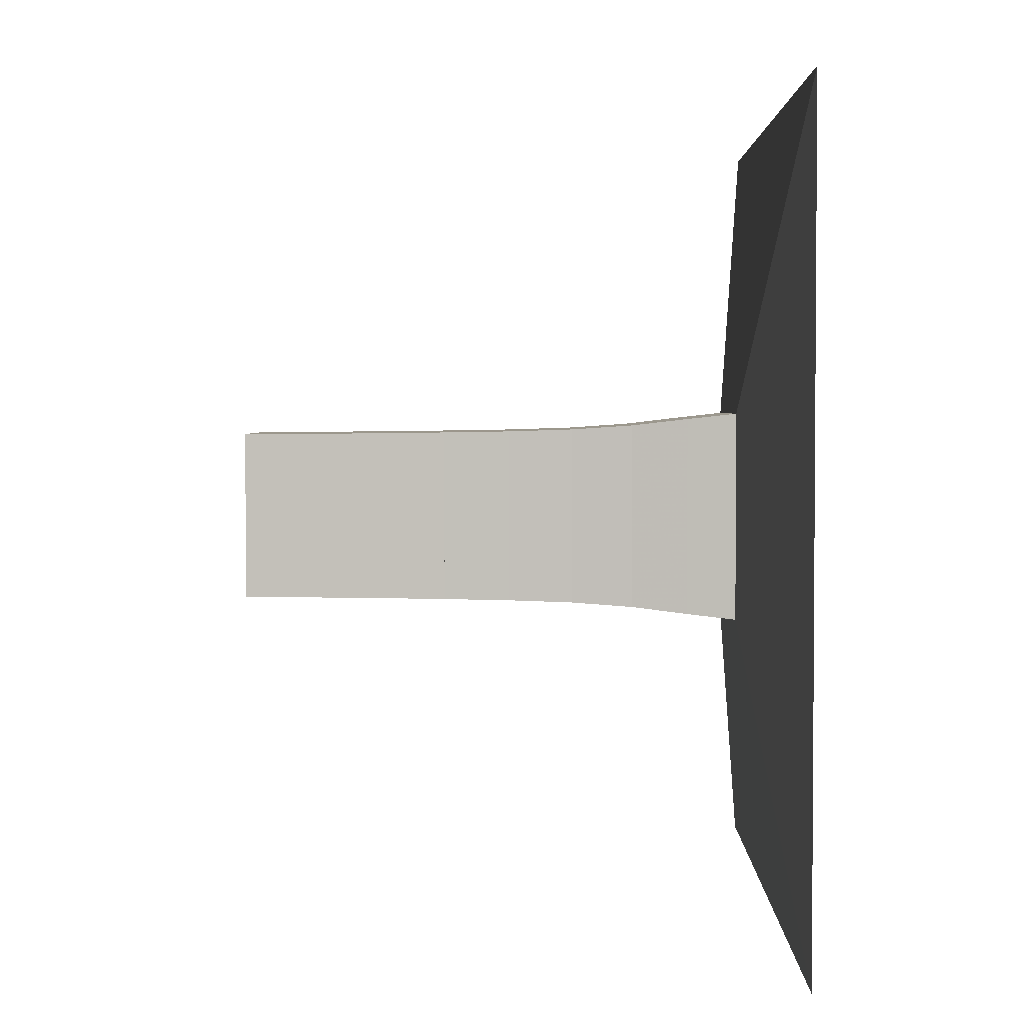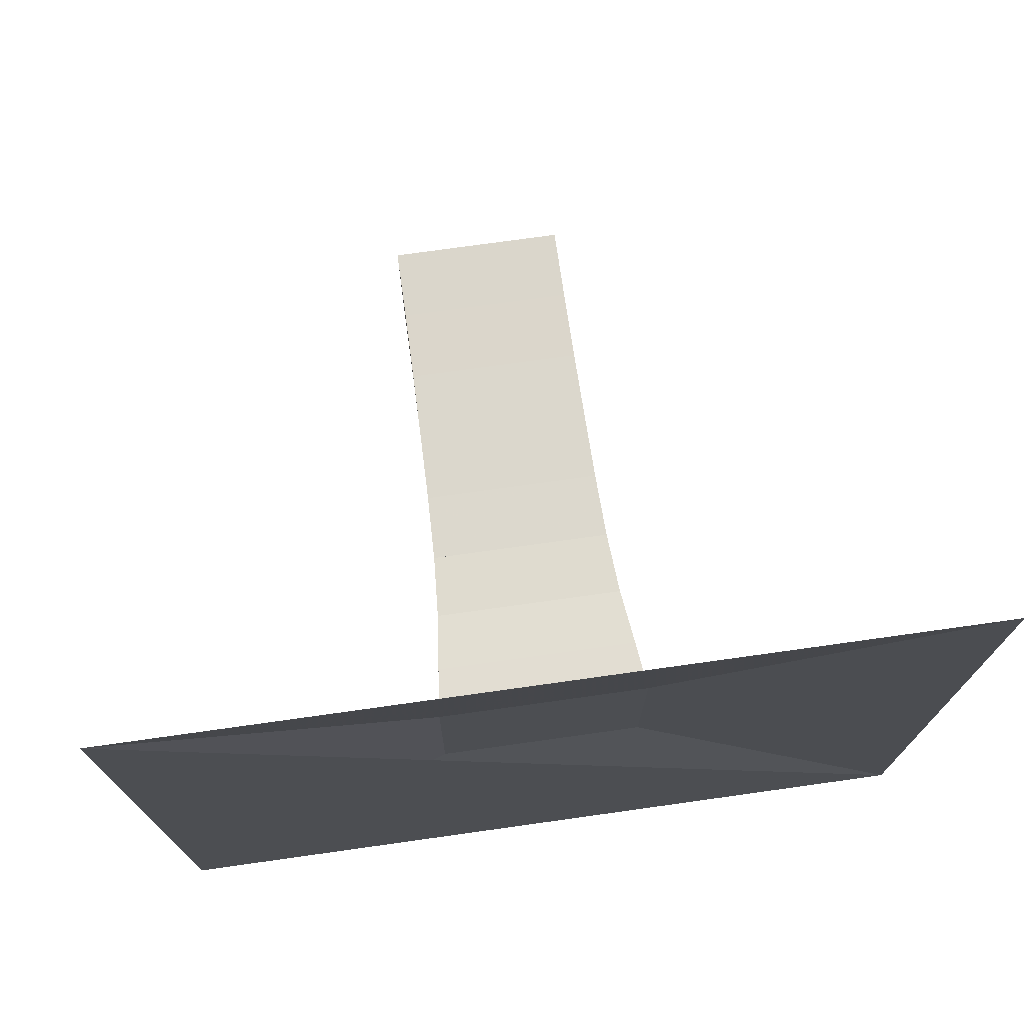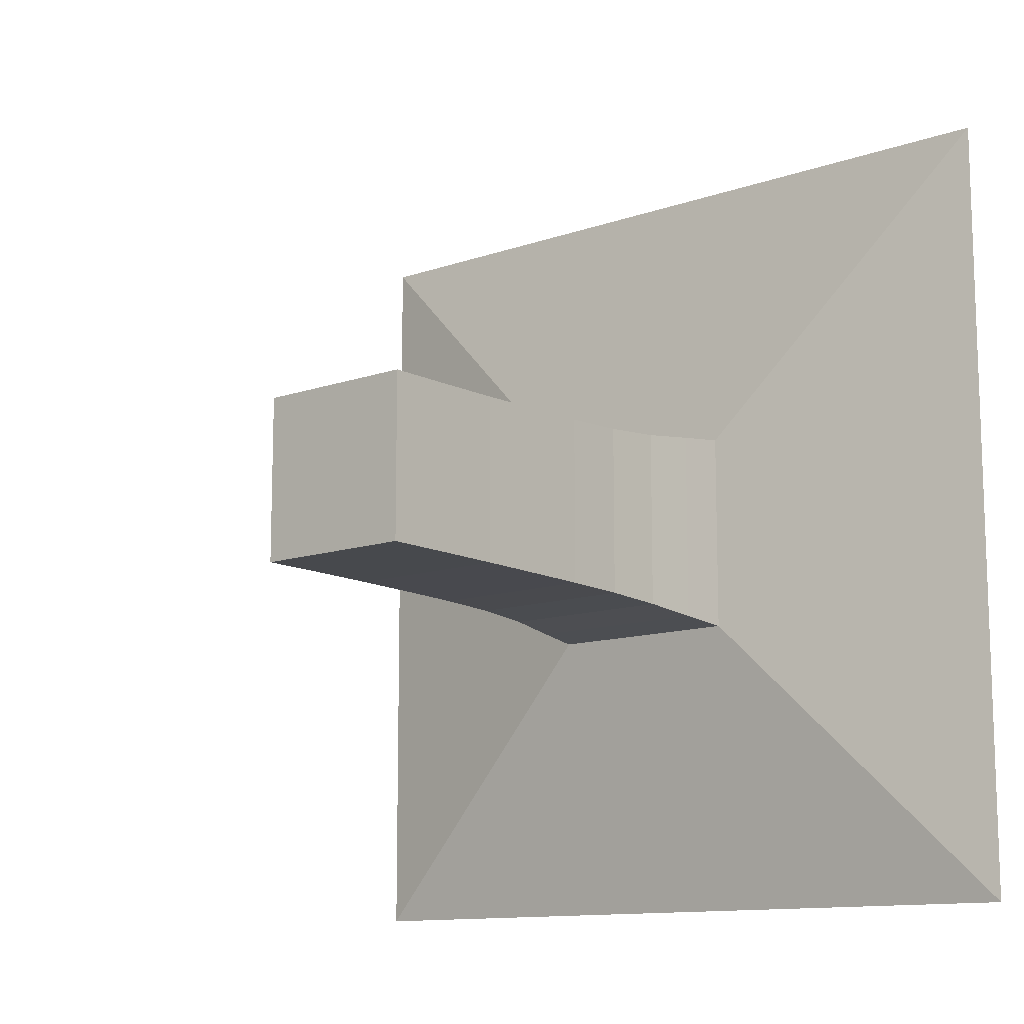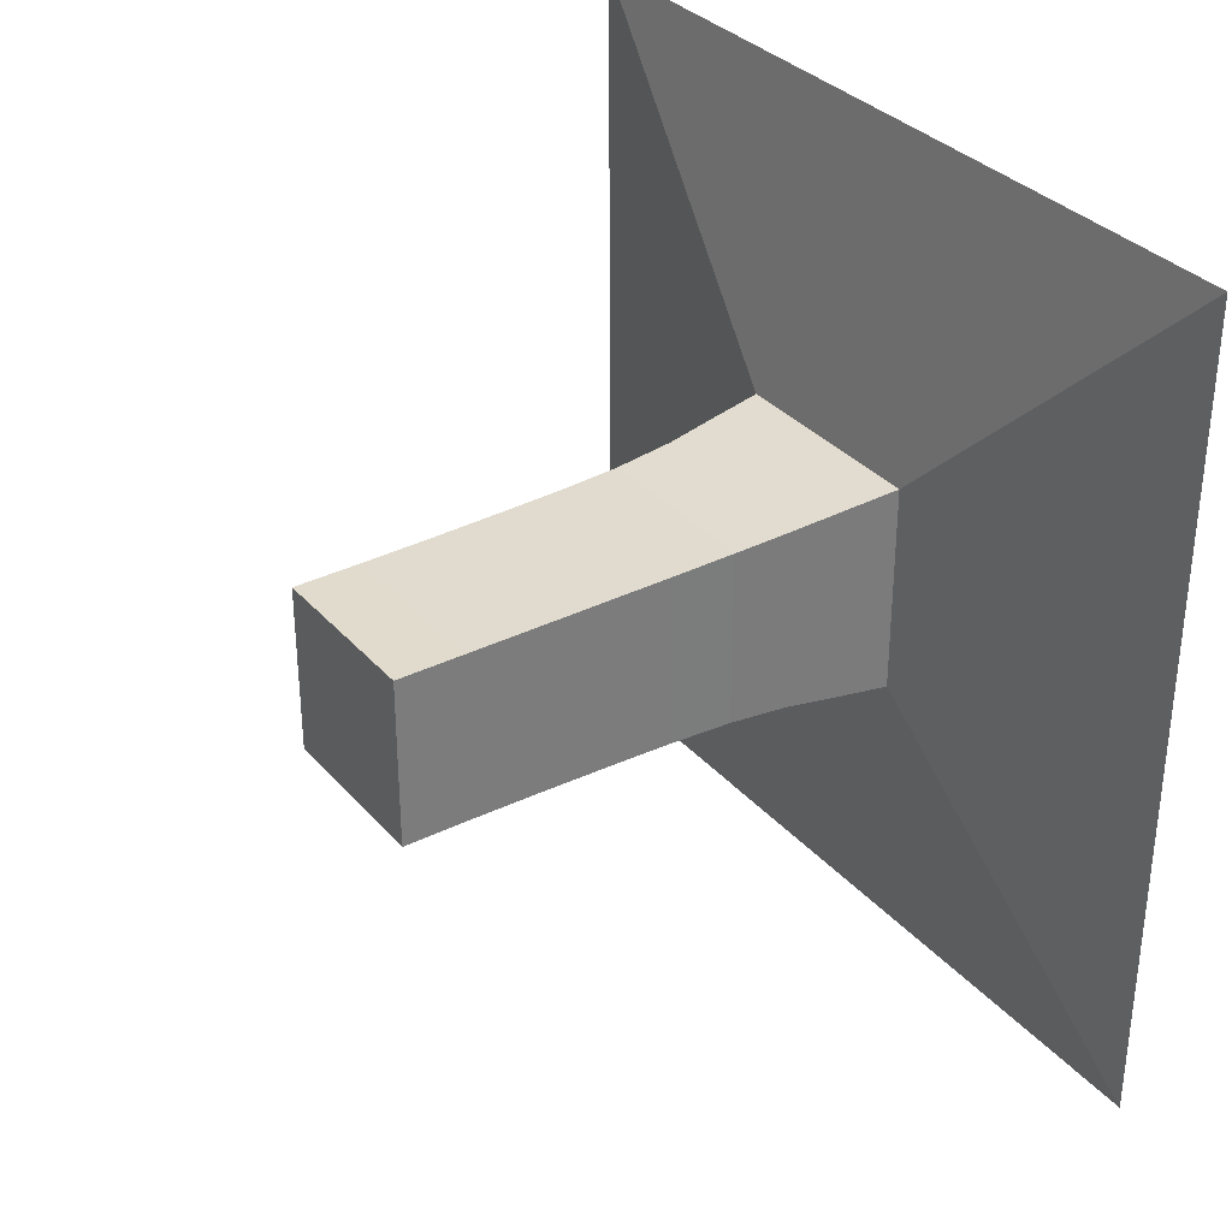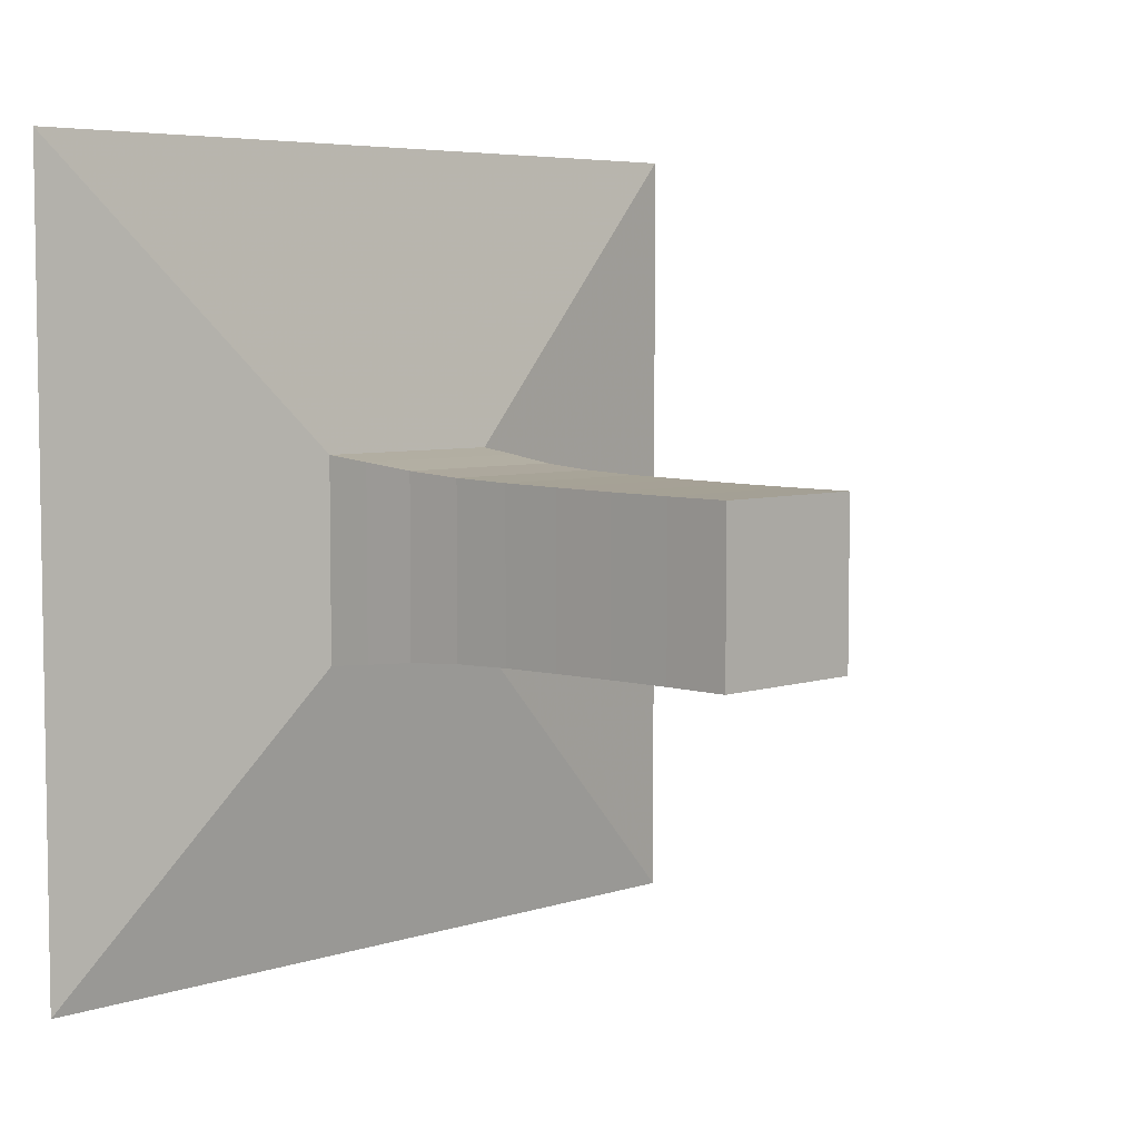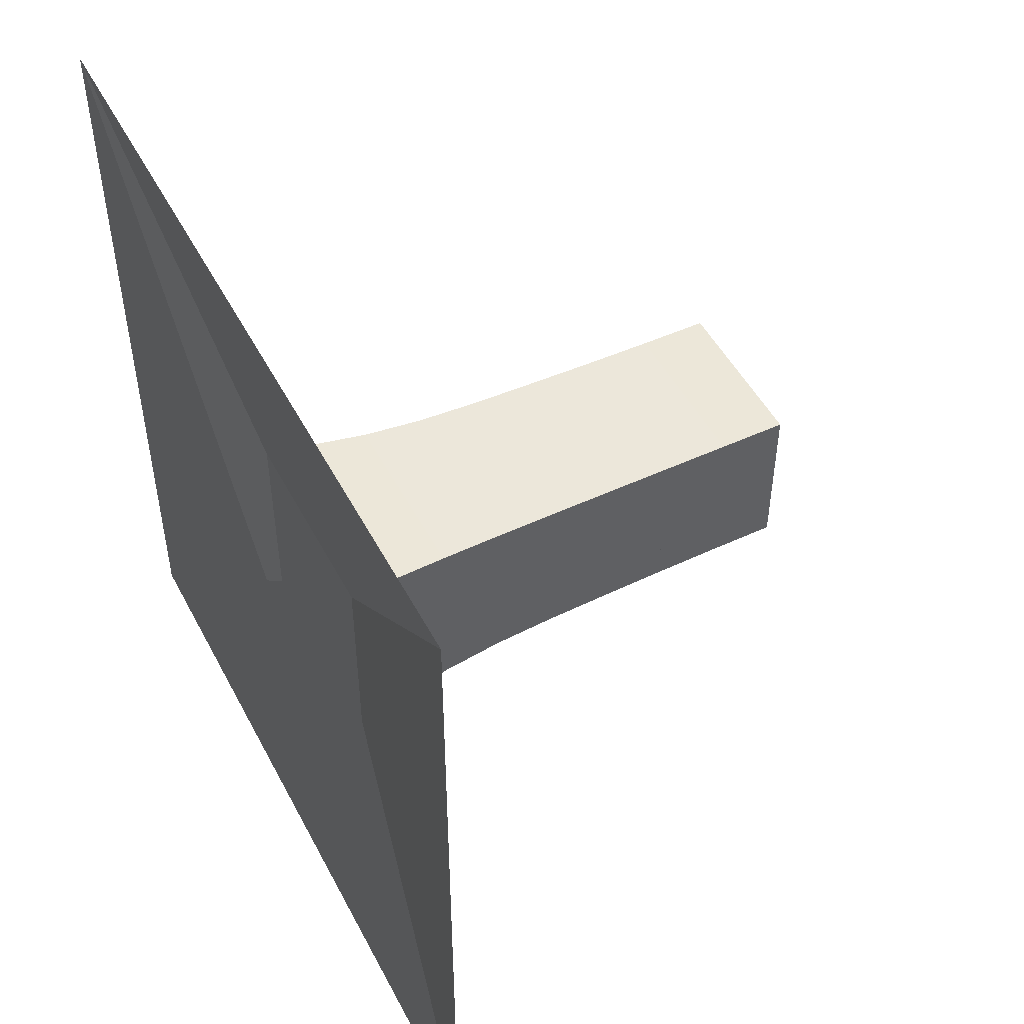
<metadata>
{"format":"obj","ext":"obj","renderer":"f3d","projection":"perspective","resolution":1024,"background":"white","views":[{"elev":2.7,"azim":-179.3,"up":"+Y"},{"elev":74.1,"azim":-98.0,"up":"+Y"},{"elev":-12.0,"azim":129.8,"up":"+Z"},{"elev":33.2,"azim":145.7,"up":"+Z"},{"elev":5.6,"azim":44.8,"up":"+Z"},{"elev":49.8,"azim":-27.0,"up":"+Y"}]}
</metadata>
<code>
v 0 -1 -1
v 0 -1 1
v 0 1 1
v 0 1 -1
v 0.107 -0.2547 -0.2547
v 0.107 -0.2547 0.2547
v 0.107 0.2547 0.2547
v 0.107 0.2547 -0.2547
v 0.2259 -0.2417 -0.2417
v 0.2259 -0.2417 0.2417
v 0.2259 0.2417 0.2417
v 0.2259 0.2417 -0.2417
v 0.3622 -0.2257 -0.2257
v 0.3622 -0.2257 0.2257
v 0.3622 0.2257 0.2257
v 0.3622 0.2257 -0.2257
v 0.5117 -0.2155 -0.2155
v 0.5117 -0.2155 0.2155
v 0.5117 0.2155 0.2155
v 0.5117 0.2155 -0.2155
v 0.6682 -0.2106 -0.2106
v 0.6682 -0.2106 0.2106
v 0.6682 0.2106 0.2106
v 0.6682 0.2106 -0.2106
v 0.8288 -0.208 -0.208
v 0.8288 -0.208 0.208
v 0.8288 0.208 0.208
v 0.8288 0.208 -0.208
v 0.9928 -0.2058 -0.2058
v 0.9928 -0.2058 0.2058
v 0.9928 0.2058 0.2058
v 0.9928 0.2058 -0.2058
v 1.159 -0.2045 -0.2045
v 1.159 -0.2045 0.2045
v 1.159 0.2045 0.2045
v 1.159 0.2045 -0.2045
v 1.326 -0.204 -0.204
v 1.326 -0.204 0.204
v 1.326 0.204 0.204
v 1.326 0.204 -0.204
f 1 2 4 5
f 5 6 7 8
f 5 6 2 1
f 6 7 3 2
f 7 8 4 3
f 8 5 1 4
f 9 10 11 12
f 9 10 6 5
f 10 11 7 6
f 11 12 8 7
f 12 9 5 8
f 13 14 15 16
f 13 14 10 9
f 14 15 11 10
f 15 16 12 11
f 16 13 9 12
f 17 18 19 20
f 17 18 14 13
f 18 19 15 14
f 19 20 16 15
f 20 17 13 16
f 21 22 23 24
f 21 22 18 17
f 22 23 19 18
f 23 24 20 19
f 24 21 17 20
f 25 26 27 28
f 25 26 22 21
f 26 27 23 22
f 27 28 24 23
f 28 25 21 24
f 29 30 31 32
f 29 30 26 25
f 30 31 27 26
f 31 32 28 27
f 32 29 25 28
f 33 34 35 36
f 33 34 30 29
f 34 35 31 30
f 35 36 32 31
f 36 33 29 32
f 37 38 39 40
f 37 38 34 33
f 38 39 35 34
f 39 40 36 35
f 40 37 33 36

</code>
